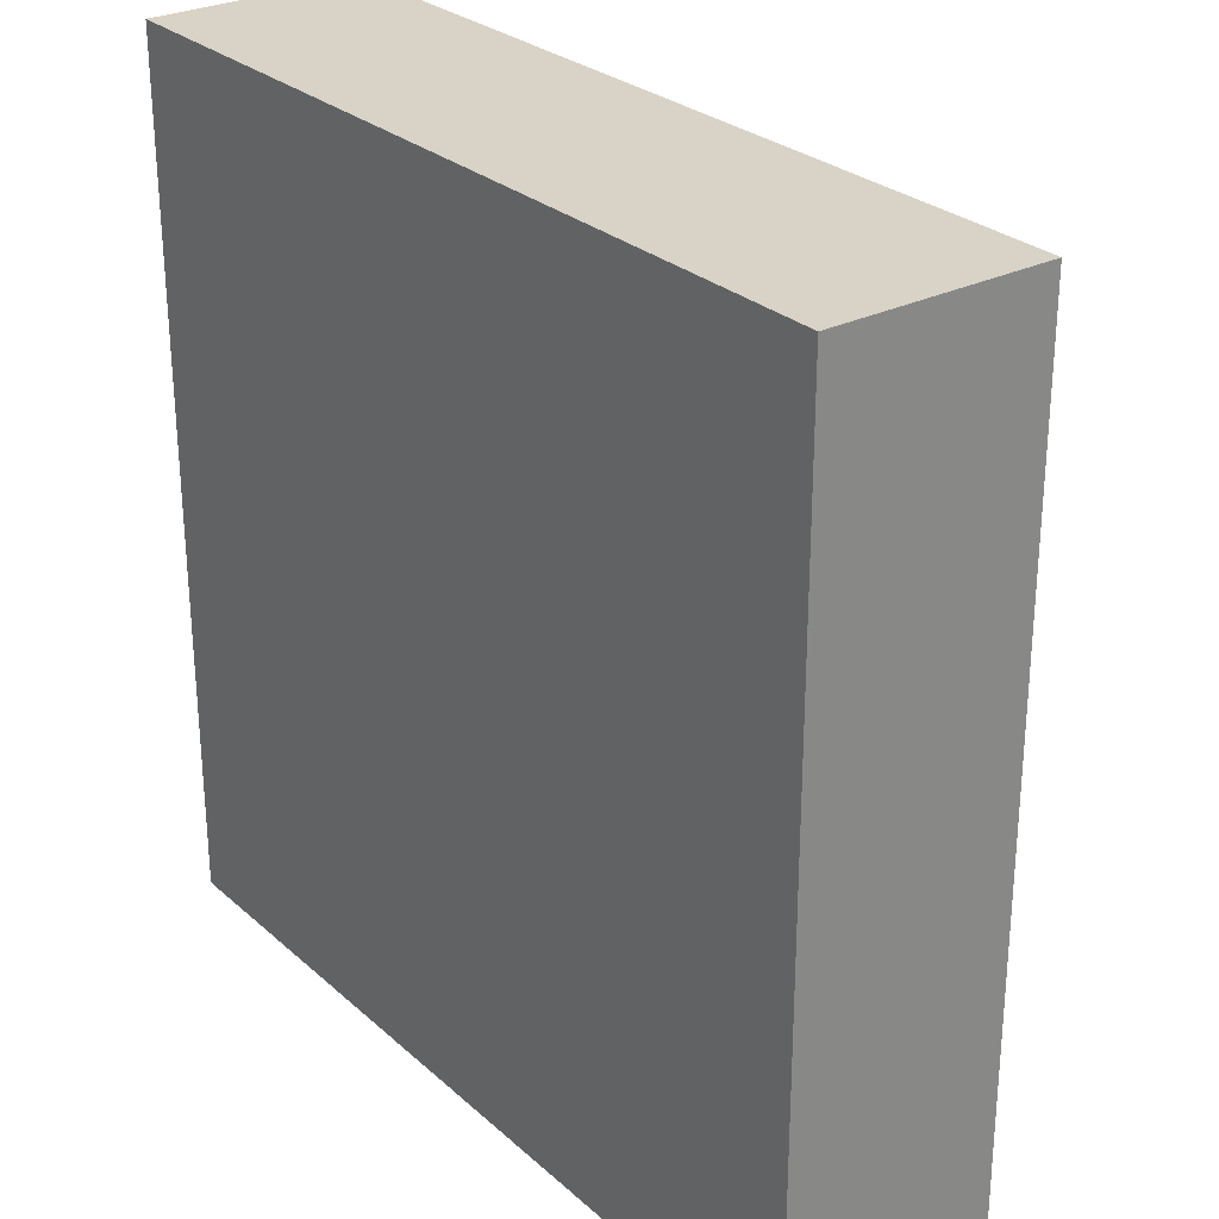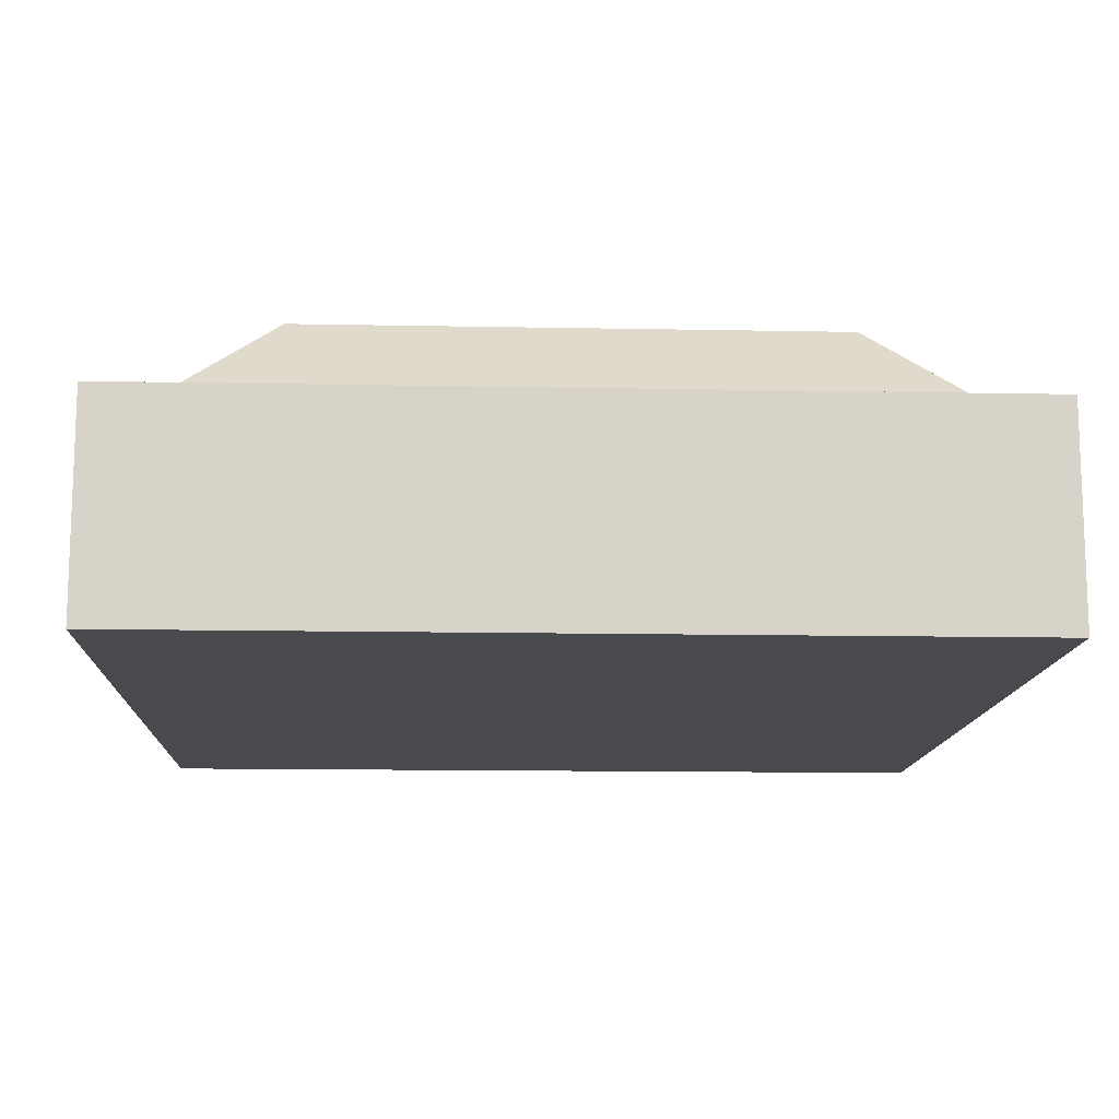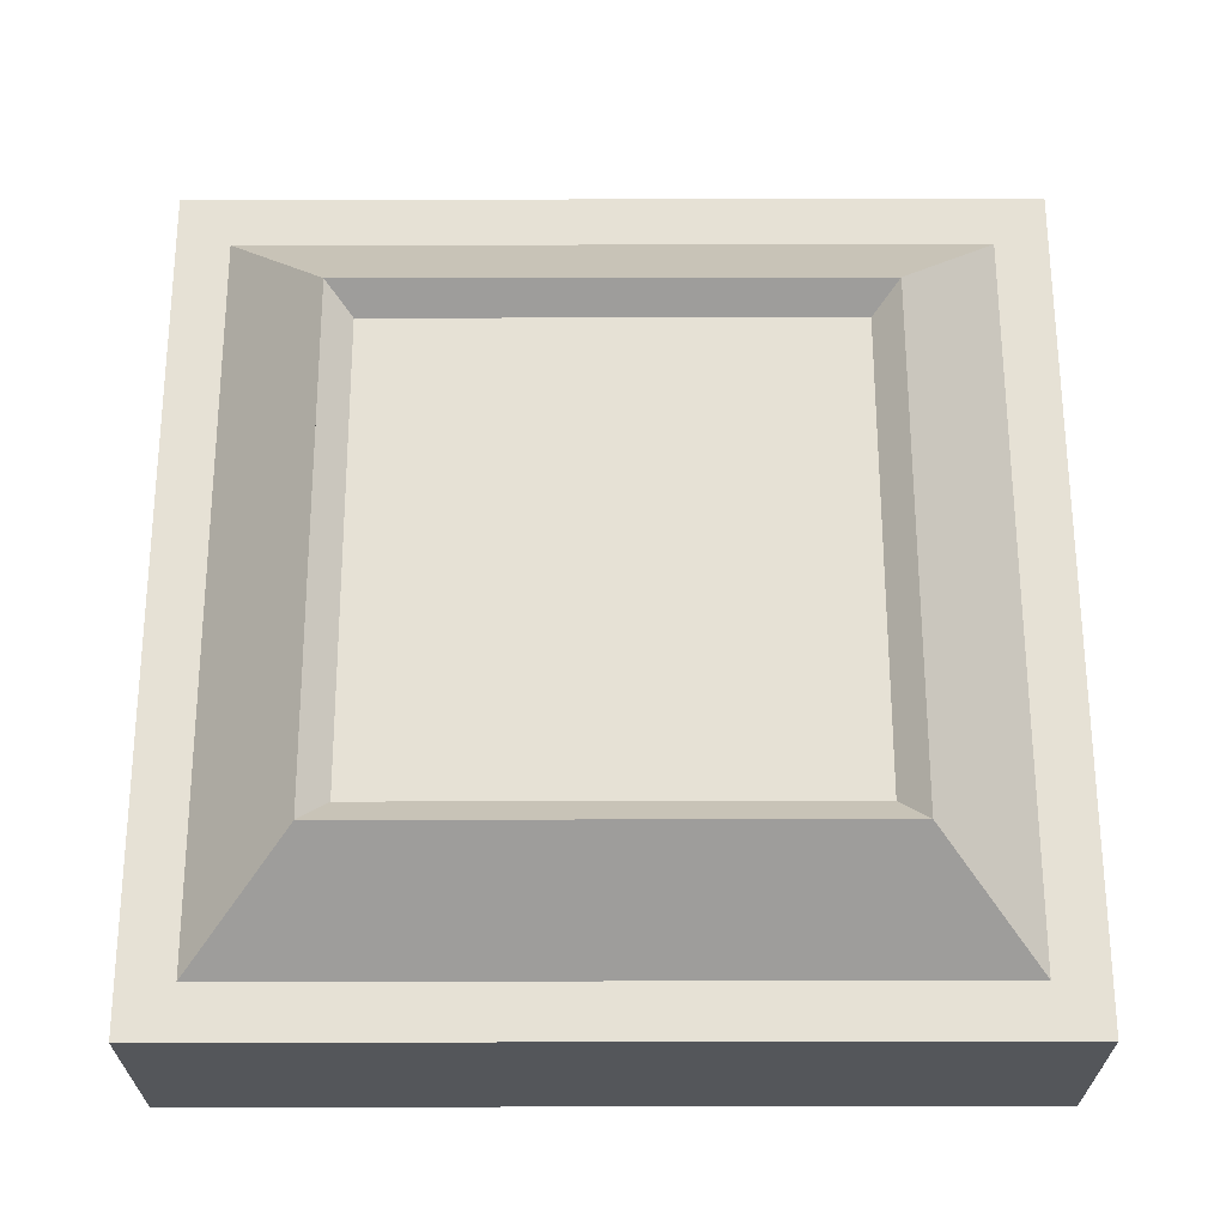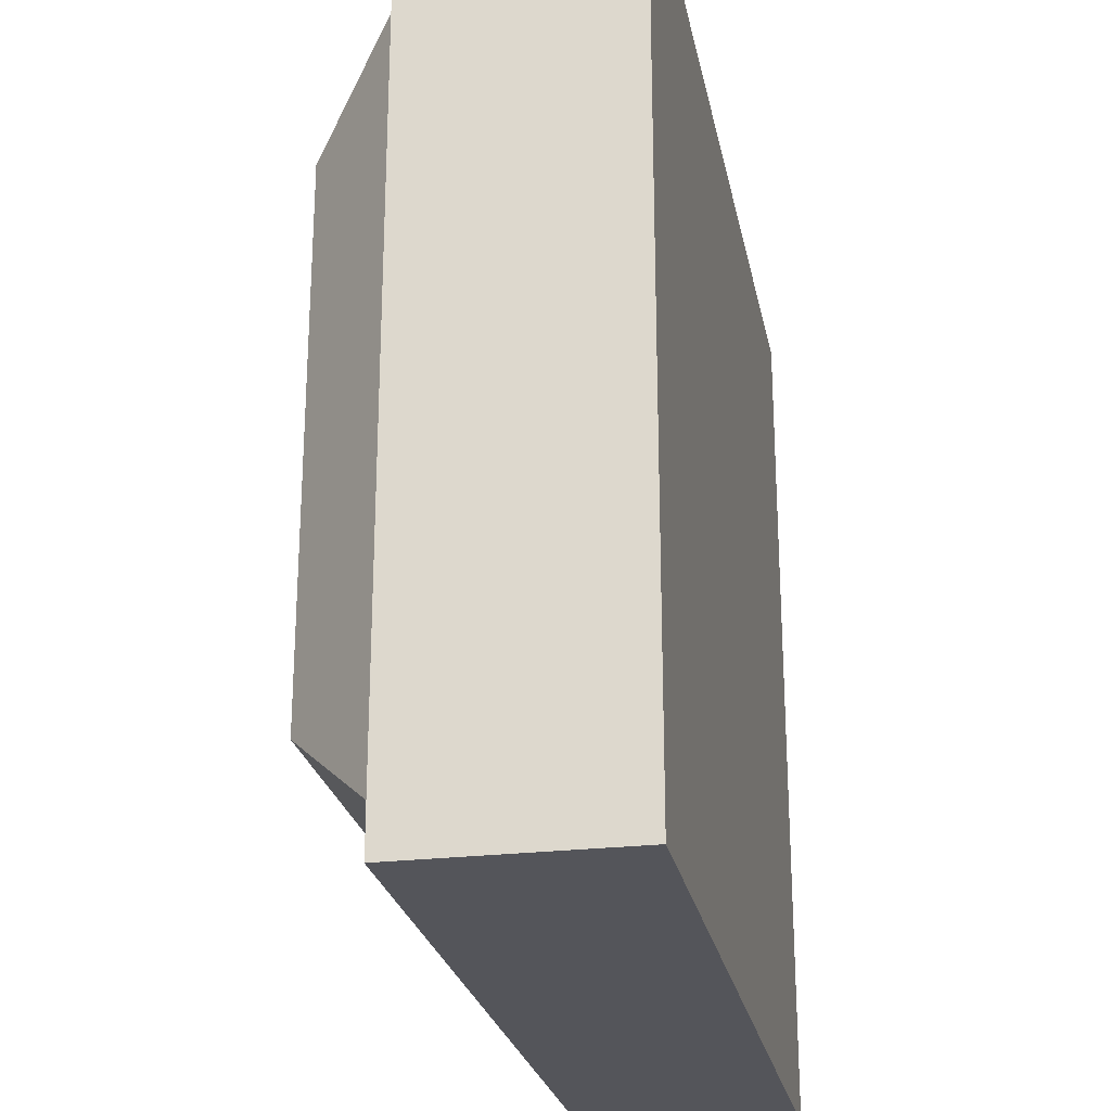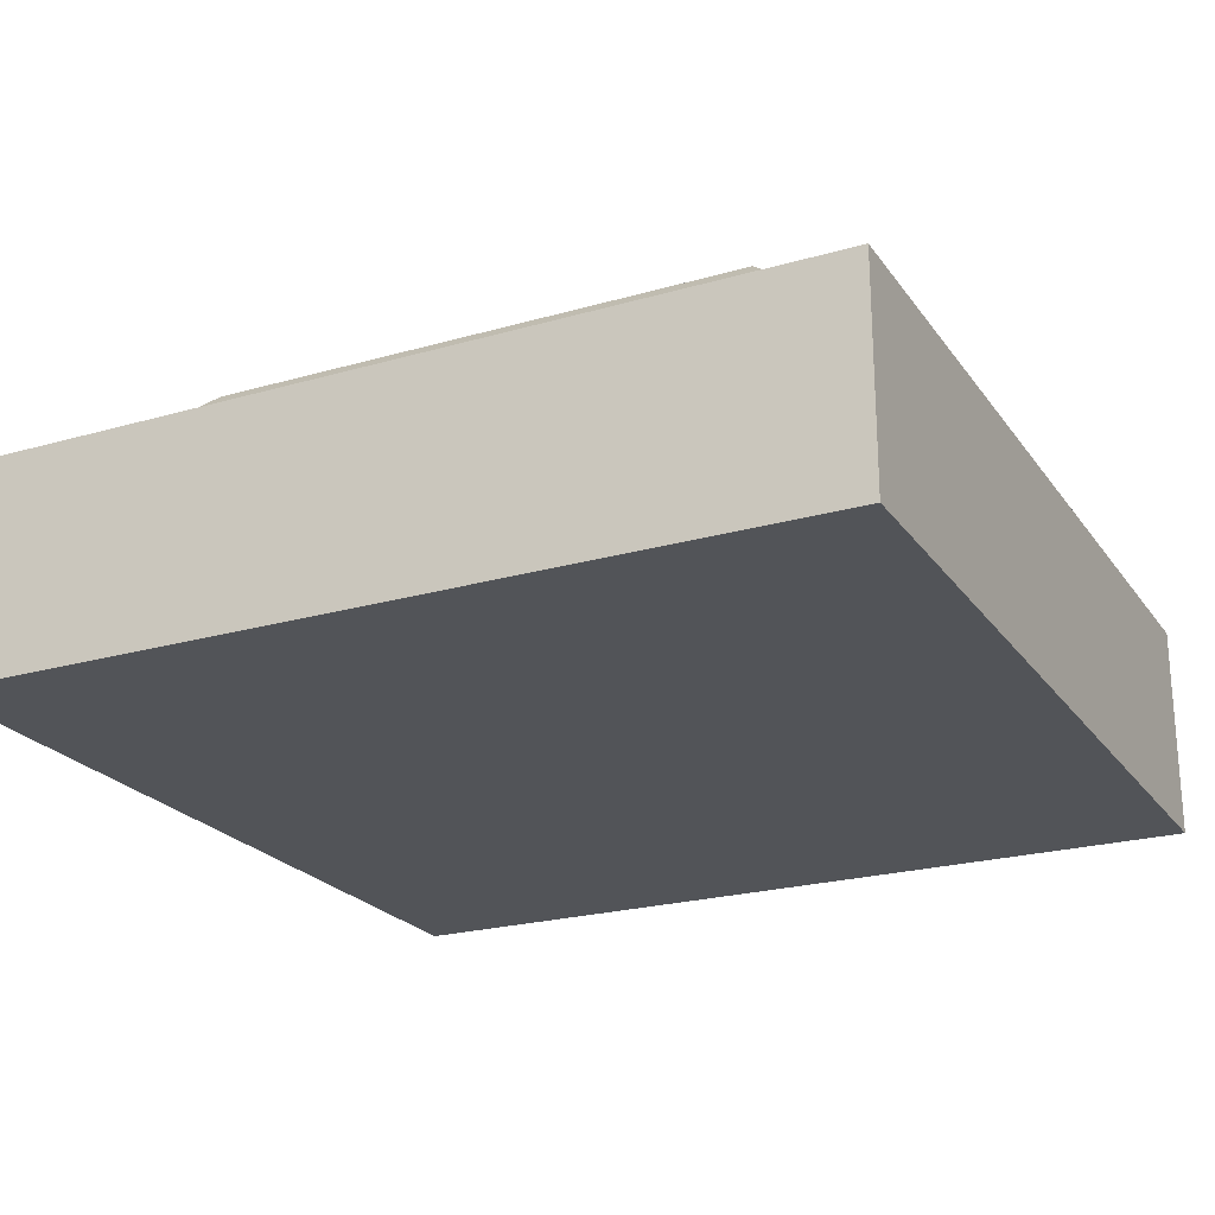
<metadata>
{"format":"obj","ext":"obj","renderer":"f3d","projection":"perspective","resolution":1024,"background":"white","views":[{"elev":27.8,"azim":52.8,"up":"+Z"},{"elev":-12.8,"azim":-2.6,"up":"+Y"},{"elev":64.6,"azim":-90.1,"up":"+Y"},{"elev":-24.9,"azim":-79.0,"up":"+Z"},{"elev":-22.9,"azim":116.2,"up":"+Y"}]}
</metadata>
<code>
g Union1
v -1.25 0.25 1.75
v -1.25 0.75 1.25
v -1.75 0.25 1.75
v -1.75 0.25 1.75
v -1.25 0.75 1.25
v -1.75 0.25 1.25
v -1.25 0.25 1.75
v -1.75 0.25 1.75
v -1.25 0.25 1.25
v -1.75 0.25 1.25
v -1.25 0.75 1.25
v -1.25 0.25 1.75
v -1.25 0.25 1.25
v 1.25 0.75 1.25
v 1.75 0.25 1.75
v 1.75 0.25 1.25
v 1.75 0.25 1.75
v 1.25 0.25 1.75
v 1.75 0.25 1.25
v 1.25 0.25 1.25
v 1.25 0.75 1.25
v 1.75 0.25 1.25
v 1.25 0.25 1.25
v 1.25 0.75 1.25
v 1.25 0.25 1.75
v 1.75 0.25 1.75
v 1.75 0.25 -1.75
v 1.25 0.25 -1.75
v 1.25 0.75 -1.25
v 1.75 0.25 -1.75
v 1.75 0.25 -1.25
v 1.25 0.25 -1.75
v 1.25 0.25 -1.25
v 1.25 0.25 -1.25
v 1.25 0.75 -1.25
v 1.25 0.25 -1.75
v 1.25 0.75 -1.25
v 1.75 0.25 -1.25
v 1.75 0.25 -1.75
v 1.25 0.75 -1.25
v 1.25 0.25 -1.25
v 1.75 0.25 -1.25
v 1.25 0.75 1.25
v 1.25 0.25 1.25
v 1.25 0.25 1.75
v -1.25 0.25 1.25
v -1.75 0.25 1.25
v -1.25 0.75 1.25
v 1.75 0.25 -1.25
v 1.25 0.25 -1.25
v 1.25 0.75 -1.25
v 1.25 0.75 1.25
v 1.25 0.25 1.25
v 1.75 0.25 1.25
v 1.25 0.25 1.25
v 1.25 0.25 1.25
v 1.75 0.25 1.25
v 1.25 0.25 -1.25
v 1.25 0.25 -1.25
v 1.75 0.25 -1.25
v 1.25 0.25 1.25
v 1.25 0.75 1.25
v 1.25 0.25 1.25
v 1.25 0.75 1.25
v 1.25 0.625 1.25
v 1.25 0.75 1.25
v 1.25 0.625 1.25
v 1.25 0.25 1.25
v 1.25 0.75 1.25
v 1.25 0.25 1.25
v 1.25 0.25 1.25
v 1.25 0.625 1.25
v 1.25 0.25 1.25
v 1.25 0.625 1.25
v -1.25 0.75 1.25
v -1.25 0.25 1.25
v -1.25 0.25 1.75
v 1.25 0.25 1.75
v 1.25 0.25 1.25
v 1.25 0.75 1.25
v 1.25 0.25 1.25
v 1.25 0.25 1.75
v -1.25 0.25 1.25
v -1.25 0.25 1.75
v -0.75 0.25 1.25
v 1.25 0.25 1.25
v 1.25 0.25 1.25
v -0.75 0.25 1.25
v -1.25 0.25 1.25
v -1.25 0.25 1.25
v -0.75 0.25 1.25
v -1.25 0.25 1.25
v -0.75 0.25 1.25
v -0.75 0.25 1.25
v -0.75 0.25 1.25
v -0.75 0.25 1.25
v -0.75 0.25 1.25
v -0.75 0.25 1.25
v -1.25 0.25 1.25
v -0.75 0.25 1.25
v -1.25 0.25 1.25
v -1.25 0.25 1.25
v -1.25 0.25 1.25
v -1.25 0.25 1.25
v -1.25 0.25 1.25
v -1.25 0.25 1.25
v -1.25 0.25 1.25
v -1.25 0.25 1.25
v -1.25 0.25 1.25
v -1.25 0.25 1.25
v -1.25 0.25 1.25
v -0.75 0.25 1.25
v -1.25 0.25 1.25
v 1.25 0.25 1.25
v -1.25 0.25 1.25
v -2 0.25 2
v 2 -0.75 2
v 2 0.25 2
v -2 -0.75 2
v 1.754 0.25 2
v -2 0.25 2
v 2 0.25 -2
v 2 0.25 2
v 2 -0.75 -2
v 2 -0.75 2
v -2 -0.75 -2
v -2 -0.75 2
v -2 0.25 -2
v -2 0.25 2
v 2 -0.75 -2
v 2 -0.75 2
v -2 -0.75 -2
v -2 -0.75 2
v -2 -0.75 -2
v -2 0.25 -2
v 2 -0.75 -2
v 2 0.25 -2
v 1.754 0.25 2
v 2 0.25 2
v 2 0.25 -2
v 1.25 0.25 -1.25
v 1.25 0.25 1.25
v -0.75 0.25 1.25
v 1.25 0.25 -1.25
v 1.25 0.25 1.25
v 1.25 0.25 -1.25
v 1.25 0.25 1.25
v 1.25 0.25 1.25
v 1.25 0.25 1.25
v 1.25 0.25 -1.25
v 1.25 0.25 -1.25
v 1.25 0.625 -1.25
v 1.25 0.625 -1.25
v 1.25 0.25 -1.25
v 1.25 0.25 -1.25
v 1.25 0.25 -1.25
v 1.25 0.25 -1.25
v 1.25 0.625 -1.25
v 1.25 0.25 -1.25
v 1.25 0.75 -1.25
v 1.25 0.25 -1.25
v 1.25 0.75 -1.25
v 1.25 0.25 -1.25
v 1.25 0.75 -1.25
v 1.25 0.75 -1.25
v 1.25 0.75 -1.25
v 1.25 0.75 -1.25
v 1.25 0.625 -1.25
v 1.25 0.75 -1.25
v 1.25 0.75 -1.25
v 1.25 0.75 -1.25
v 1.25 0.75 -1.25
v 1.25 0.75 -1.25
v 1.25 0.75 -1.25
v 1.25 0.75 -1.25
v 1.75 0.25 -1.25
v 1.25 0.75 1.25
v 1.25 0.75 1.25
v 1.75 0.25 1.25
v 1.25 0.75 1.25
v 1.125 0.625 -1.125
v 1.125 0.625 1.125
v 1.25 0.75 1.25
v 1.25 0.75 1.25
v 1.25 0.75 1.25
v 1.25 0.75 1.25
v 1.25 0.75 1.25
v 1.25 0.25 1.25
v 1.25 0.25 1.25
v 1.25 0.75 1.25
v 1.25 0.625 1.25
v 1.25 0.75 1.25
v 1.25 0.75 1.25
v -1.25 0.75 1.25
v -1.25 0.25 1.75
v 1.25 0.75 1.25
v 1.25 0.25 1.75
v -1.25 0.25 1.25
v -1.25 0.25 1.25
v -1.25 0.75 1.25
v -1.25 0.75 1.25
v -1.125 0.625 -1.125
v -1.125 0.625 1.125
v 1.125 0.625 -1.125
v 1.125 0.625 1.125
v -1.125 0.625 1.125
v -1.25 0.75 1.25
v 1.125 0.625 1.125
v -1.25 0.75 1.25
v 1.25 0.75 1.25
v -1.25 0.75 1.25
v -1.25 0.75 1.25
v -1.25 0.75 1.25
v -1.25 0.25 1.25
v -1.25 0.75 1.25
v -1.25 0.75 1.25
v -1.25 0.75 1.25
v -1.75 0.25 1.25
v -1.25 0.75 1.25
v -1.25 0.25 1.25
v -0.75 0.25 -1.25
v -0.75 0.25 -1.25
v -0.75 0.25 -1.25
v -0.75 0.25 -1.25
v -0.75 0.25 -1.25
v -0.75 0.25 -1.25
v -0.75 0.25 -1.25
v 1.25 0.25 -1.75
v -0.75 0.25 -1.25
v -1.25 0.25 -1.75
v 1.25 0.25 -1.25
v 1.25 0.75 -1.25
v 1.25 0.625 -1.25
v 1.25 0.25 -1.75
v 1.25 0.25 -1.25
v 1.25 0.75 -1.25
v 1.25 0.75 -1.25
v 1.25 0.75 -1.25
v -1.25 0.25 -1.25
v -1.25 0.25 -1.25
v -1.25 0.25 -1.25
v -1.25 0.75 -1.25
v -1.25 0.75 -1.25
v -1.25 0.75 -1.25
v -1.25 0.75 -1.25
v -1.25 0.75 -1.25
v -1.25 0.75 -1.25
v -1.25 0.75 -1.25
v -1.25 0.75 -1.25
v -1.25 0.75 -1.25
v -1.25 0.75 -1.25
v -1.25 0.75 -1.25
v -1.25 0.75 -1.25
v -1.25 0.75 -1.25
v -1.25 0.75 1.25
v -1.125 0.625 1.125
v -1.25 0.25 -1.25
v -0.75 0.25 -1.25
v -1.25 0.25 -1.25
v -0.75 0.25 -1.25
v -1.25 0.25 -1.25
v -1.25 0.25 -1.75
v -1.25 0.75 -1.25
v -1.25 0.75 -1.25
v -1.25 0.75 -1.25
v -1.25 0.75 -1.25
v -1.25 0.75 -1.25
v -1.25 0.75 -1.25
v -1.25 0.75 -1.25
v -1.25 0.75 -1.25
v -1.25 0.25 -1.25
v -1.25 0.25 -1.25
v -1.25 0.25 -1.25
v -1.25 0.25 -1.25
v -1.25 0.25 -1.75
v -1.25 0.75 -1.25
v -1.25 0.75 -1.25
v -1.25 0.75 -1.25
v -1.25 0.75 -1.25
v -1.25 0.75 -1.25
v -1.25 0.75 -1.25
v -1.25 0.75 -1.25
v -1.25 0.75 -1.25
v -1.25 0.75 -1.25
v -1.25 0.75 -1.25
v -1.25 0.75 -1.25
v -1.25 0.25 -1.75
v -1.25 0.25 -1.75
v -1.25 0.75 -1.25
v -1.25 0.25 -1.25
v -1.75 0.25 -1.75
v -1.25 0.25 -1.25
v -1.75 0.25 -1.25
v -1.25 0.25 -1.75
v -1.25 0.25 -1.75
v -1.25 0.25 -1.75
v -1.25 0.25 -1.25
v -1.25 0.25 -1.25
v -1.25 0.25 -1.25
v -1.75 0.25 -1.25
v -1.25 0.25 -1.25
v -1.25 0.75 -1.25
v -1.25 0.75 -1.25
v -1.25 0.25 -1.75
v -1.75 0.25 -1.75
v -1.25 0.75 -1.25
v -1.25 0.75 -1.25
v -1.25 0.75 -1.25
v -1.25 0.75 -1.25
v -1.25 0.75 -1.25
v -1.25 0.75 -1.25
v -1.25 0.75 -1.25
v -1.25 0.75 -1.25
v -1.25 0.75 -1.25
v -1.25 0.75 -1.25
v -1.25 0.75 -1.25
v -1.25 0.75 -1.25
v -1.25 0.75 -1.25
v -1.25 0.75 -1.25
v -1.75 0.25 -1.25
v -1.75 0.25 -1.75
v -1.25 0.25 -1.75
v -1.25 0.25 -1.75
v -1.25 0.25 -1.75
v -1.25 0.75 -1.25
v 1.25 0.25 -1.75
v -1.25 0.75 -1.25
v -1.25 0.75 -1.25
v 1.25 0.75 -1.25
v -2 0.25 -2
v -1.25 0.25 -1.25
v -0.75 0.25 -1.25
v -1.25 0.25 -1.25
v -0.75 0.25 -1.25
v -1.25 0.25 -1.25
v 1.25 0.75 -1.25
v 1.25 0.75 -1.25
v -1.25 0.75 -1.25
v -1.25 0.75 -1.25
v -1.25 0.25 -1.25
v -1.25 0.25 -1.25
v -1.125 0.625 -1.125
v 1.125 0.625 -1.125
v 1.25 0.75 -1.25
v -1.125 0.625 -1.125
v 1.25 0.75 -1.25
v -1.25 0.75 -1.25
v -1.25 0.75 -1.25
v -1.25 0.75 -1.25
v -1.25 0.75 -1.25
v -1.25 0.75 -1.25
v -1.75 0.25 1.25
v -1.25 0.75 1.25
v -1.75 0.25 -1.25
v -1.25 0.75 -1.25
v -1.25 0.25 -1.25
v -1.25 0.25 -1.25
v -1.25 0.25 -1.25
v -1.25 0.25 1.25
v -1.25 0.25 1.25
v -1.25 0.25 -1.25
v -1.25 0.25 -1.25
v -1.25 0.75 -1.25
v -1.25 0.75 1.25
v -1.25 0.75 1.25
v -1.25 0.75 1.25
v -1.75 0.25 1.25
v -1.25 0.25 -1.25
v -1.75 0.25 -1.25
v -1.25 0.75 -1.25
v -1.25 0.75 -1.25
v -1.25 0.75 1.25
v -1.25 0.75 1.25
v -1.25 0.75 -1.25
v -1.75 0.25 -1.25
v -1.25 0.75 -1.25
v -1.25 0.25 -1.25
v -1.25 0.25 -1.25
v -1.25 0.25 -1.25
f 1 2 3
f 4 5 6
f 7 8 9
f 8 10 9
f 11 12 13
f 14 15 16
f 17 18 19
f 18 20 19
f 21 22 23
f 24 25 26
f 27 28 29
f 30 31 32
f 31 33 32
f 34 35 36
f 37 38 39
f 40 41 42
f 43 44 45
f 46 47 48
f 49 50 51
f 52 53 54
f 55 56 57
f 56 58 57
f 58 59 57
f 59 60 57
f 61 62 63
f 62 64 63
f 65 66 67
f 68 69 70
f 69 65 70
f 71 72 73
f 72 74 73
f 75 76 77
f 78 79 80
f 81 82 83
f 82 84 83
f 85 86 87
f 87 88 85
f 87 89 88
f 89 90 88
f 91 92 93
f 94 95 96
f 95 97 96
f 98 99 100
f 99 101 100
f 102 103 104
f 103 105 104
f 106 107 108
f 109 110 111
f 112 110 113
f 110 109 113
f 114 115 116
f 117 118 119
f 118 120 119
f 120 121 119
f 122 123 124
f 123 125 124
f 126 127 128
f 127 129 128
f 130 131 132
f 131 133 132
f 134 135 136
f 135 137 136
f 138 139 116
f 140 114 139
f 114 116 139
f 141 114 140
f 112 142 143
f 113 142 112
f 142 73 143
f 71 73 142
f 144 145 146
f 145 147 146
f 148 149 150
f 149 151 150
f 152 153 154
f 153 155 154
f 155 156 154
f 157 158 159
f 160 161 162
f 161 163 162
f 164 165 166
f 159 158 167
f 158 168 167
f 168 169 167
f 170 171 172
f 171 173 172
f 174 175 176
f 175 177 176
f 177 178 176
f 178 179 176
f 65 69 66
f 66 69 180
f 181 182 173
f 182 183 173
f 183 184 173
f 184 172 173
f 185 186 187
f 188 189 190
f 189 191 190
f 191 192 190
f 192 193 190
f 194 195 196
f 195 197 196
f 198 199 200
f 199 201 200
f 202 203 204
f 203 205 204
f 206 207 208
f 207 209 208
f 209 210 208
f 210 185 208
f 186 185 210
f 200 201 211
f 212 213 92
f 213 214 92
f 214 93 92
f 105 215 104
f 215 216 104
f 217 218 219
f 218 220 219
f 221 154 156
f 221 156 222
f 223 224 225
f 224 226 225
f 227 228 229
f 230 228 227
f 228 231 229
f 232 233 234
f 233 235 234
f 234 236 232
f 236 237 232
f 237 238 232
f 239 240 241
f 240 242 241
f 242 243 241
f 244 243 242
f 245 246 247
f 246 248 247
f 249 248 246
f 250 251 252
f 253 251 250
f 251 254 252
f 254 255 252
f 255 256 252
f 257 258 259
f 258 260 259
f 261 262 227
f 262 230 227
f 263 243 264
f 243 244 264
f 245 247 265
f 247 266 265
f 267 268 269
f 268 270 269
f 270 254 269
f 254 251 269
f 260 271 259
f 271 272 259
f 273 274 241
f 274 239 241
f 275 230 262
f 263 264 276
f 265 266 277
f 266 278 277
f 279 278 266
f 280 281 269
f 281 267 269
f 282 283 284
f 283 285 284
f 285 286 284
f 287 288 279
f 288 289 279
f 289 278 279
f 290 291 292
f 293 291 290
f 291 294 292
f 295 296 297
f 296 298 297
f 299 293 290
f 300 301 302
f 303 304 305
f 306 304 303
f 307 308 309
f 310 311 312
f 311 313 312
f 314 315 316
f 303 305 317
f 318 319 320
f 319 321 320
f 322 323 304
f 304 323 305
f 324 325 326
f 325 327 326
f 327 328 326
f 329 326 328
f 141 330 331
f 140 330 141
f 332 333 334
f 333 335 334
f 336 337 338
f 337 339 338
f 222 156 340
f 156 341 340
f 330 116 331
f 116 115 331
f 256 342 252
f 343 344 345
f 344 346 345
f 346 347 345
f 347 348 345
f 349 350 351
f 352 353 354
f 353 355 354
f 239 356 240
f 357 340 358
f 340 341 358
f 359 360 361
f 362 361 360
f 270 363 254
f 363 364 254
f 364 365 254
f 365 255 254
f 366 255 365
f 106 367 368
f 108 367 106
f 367 369 368
f 370 371 372
f 371 373 372
f 374 375 376
f 377 375 374
f 368 369 378
f 369 379 378

</code>
